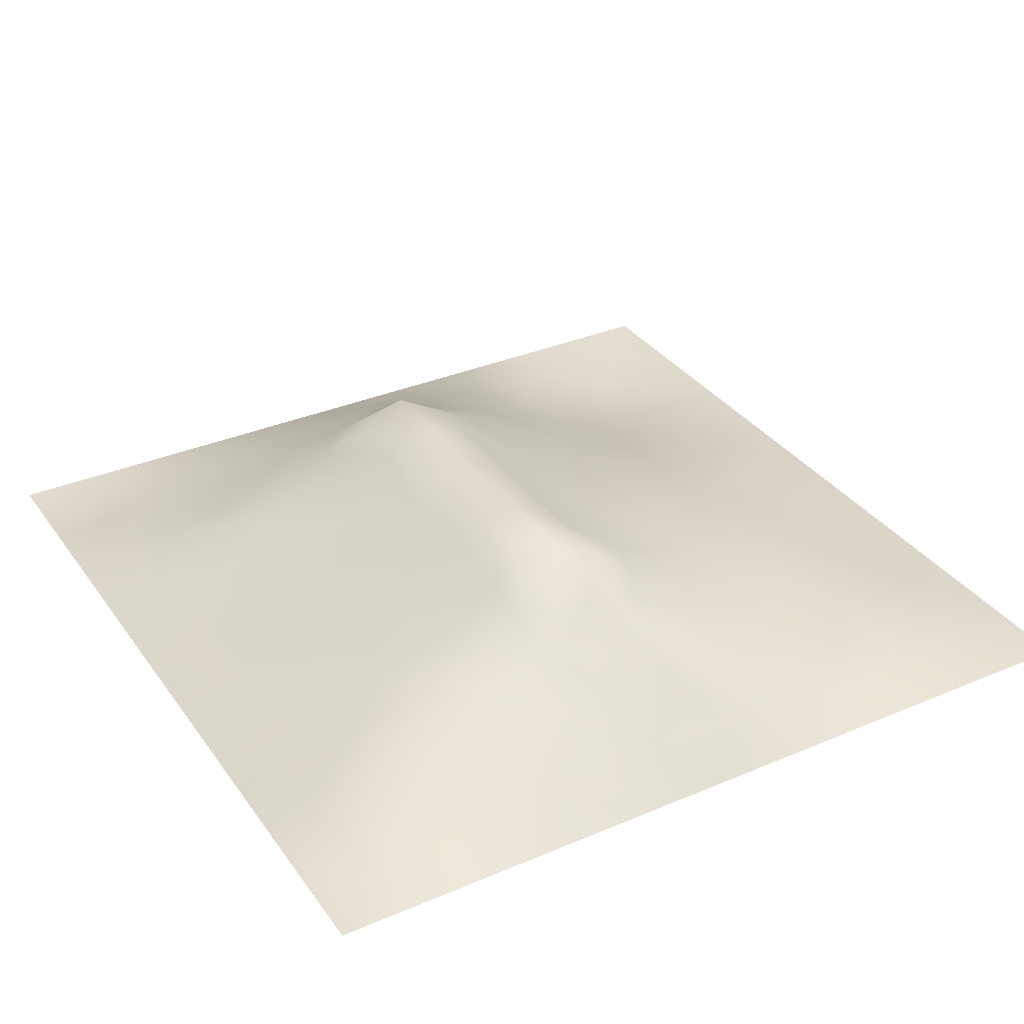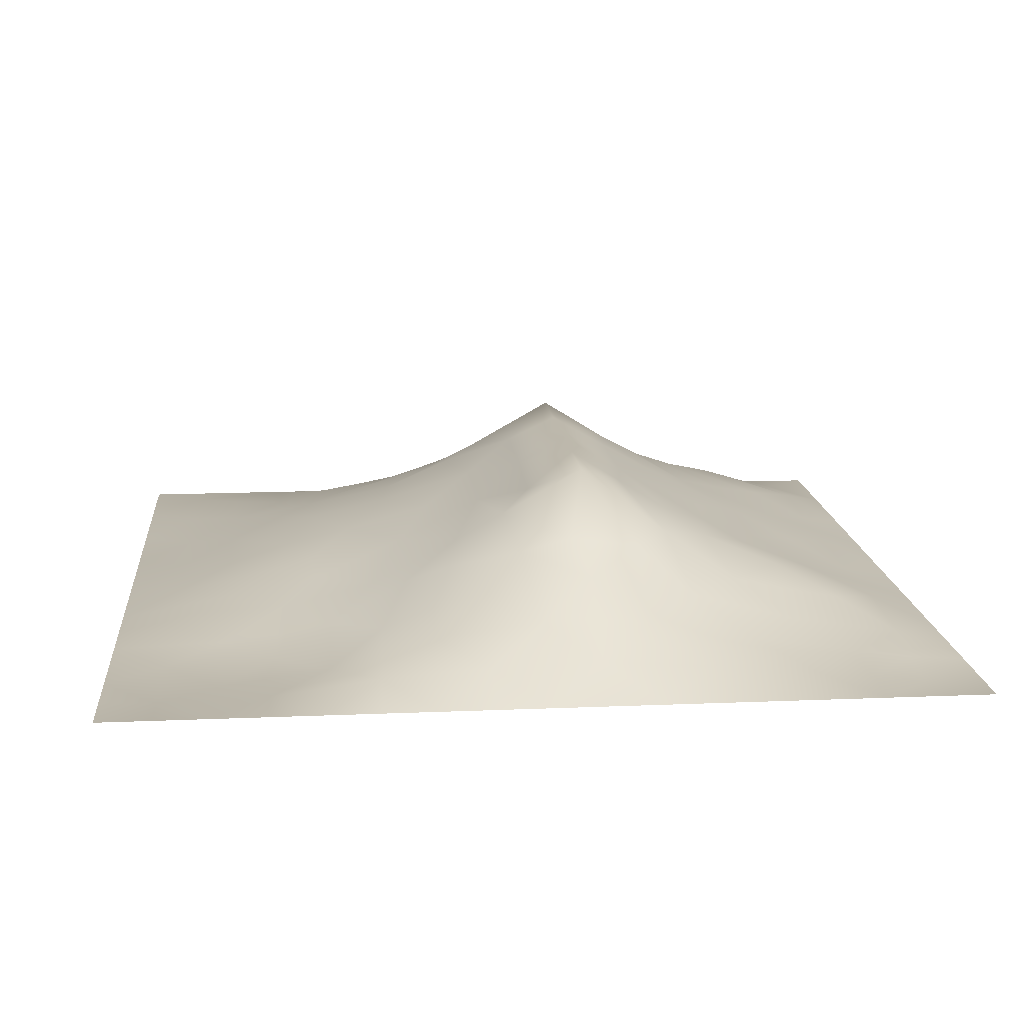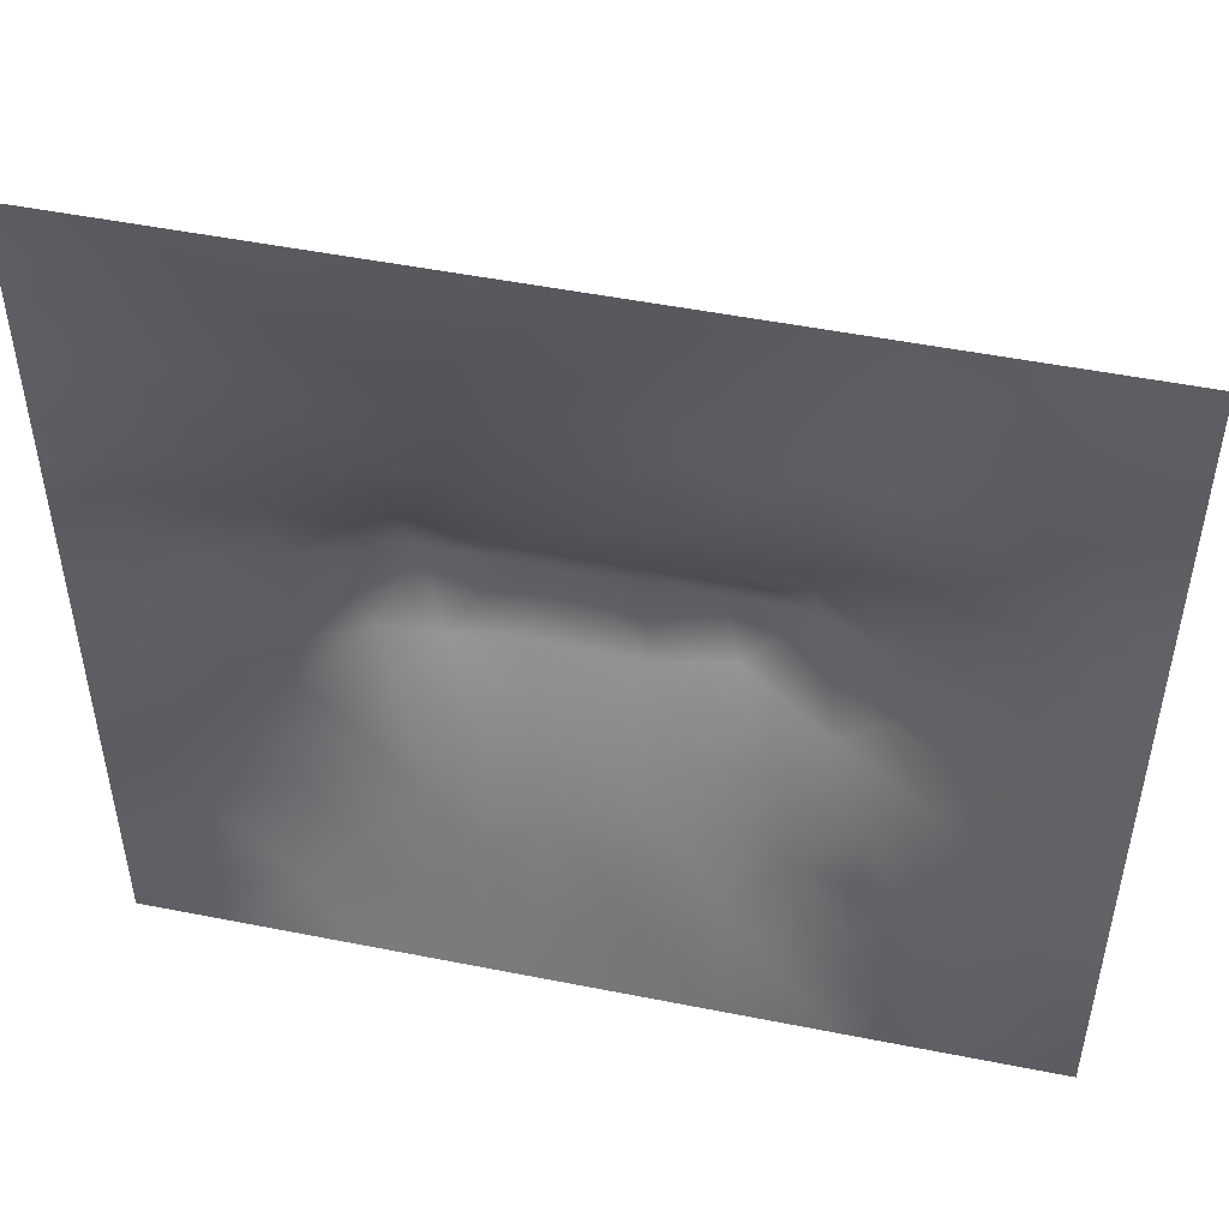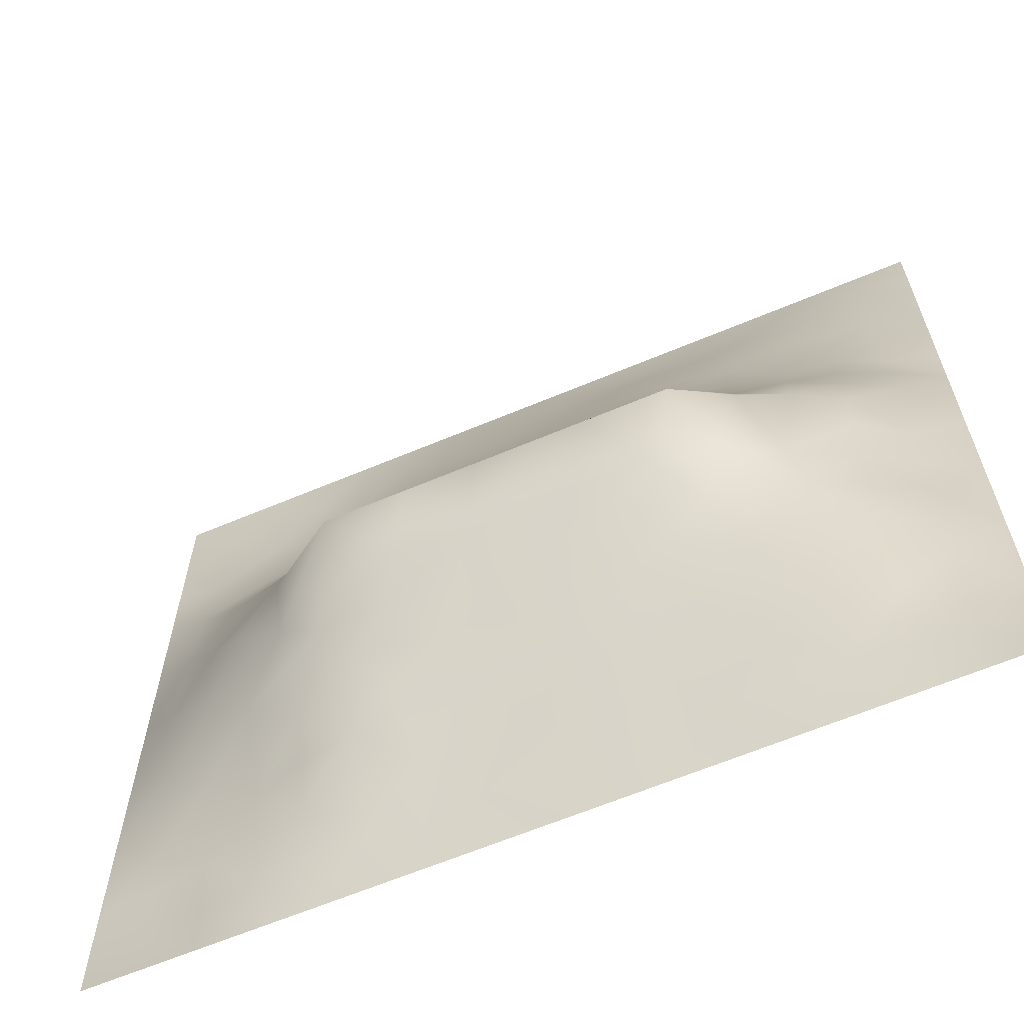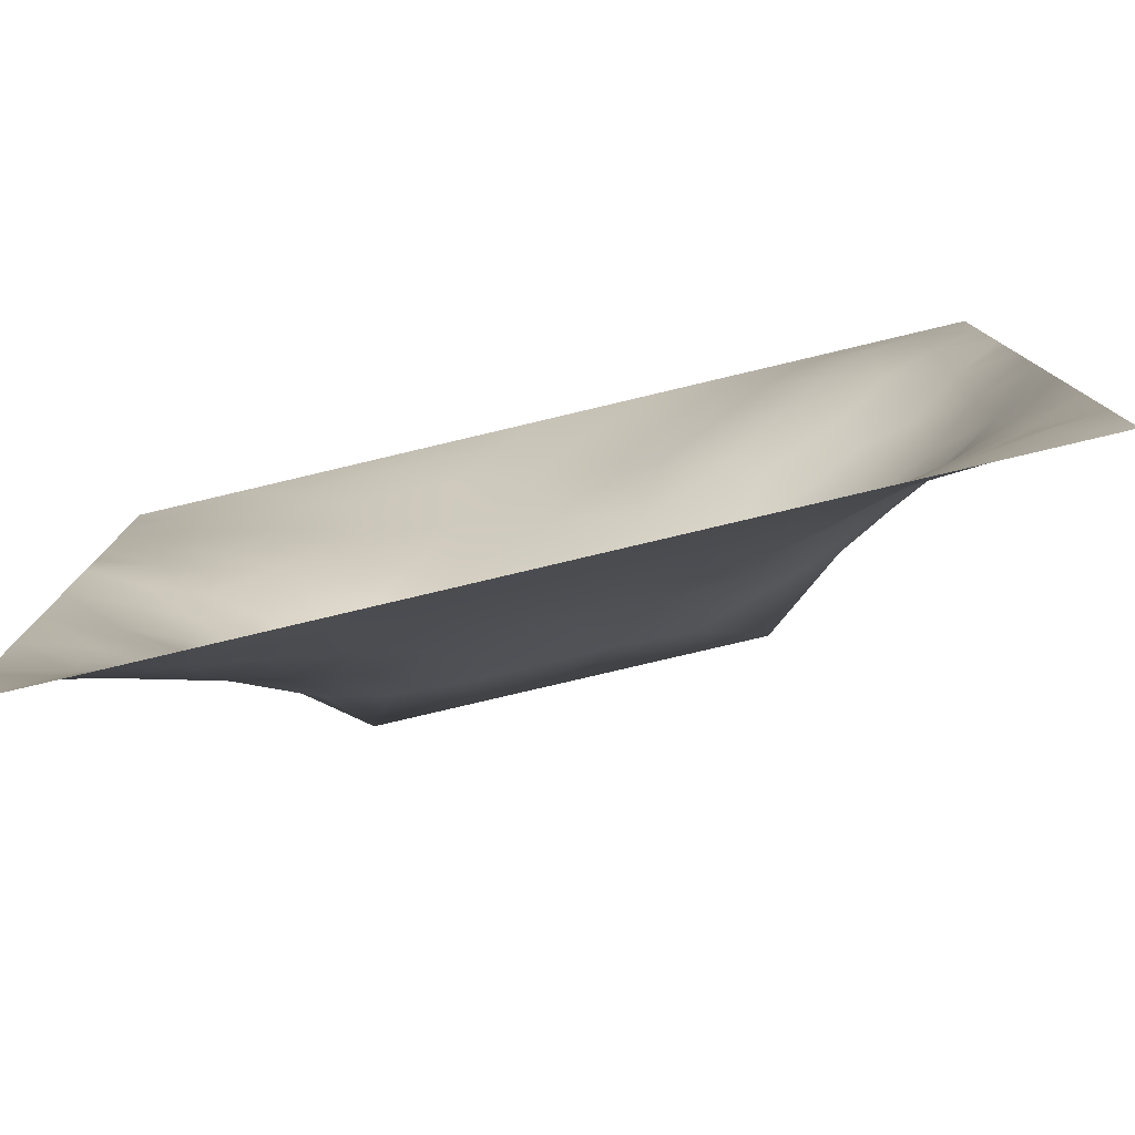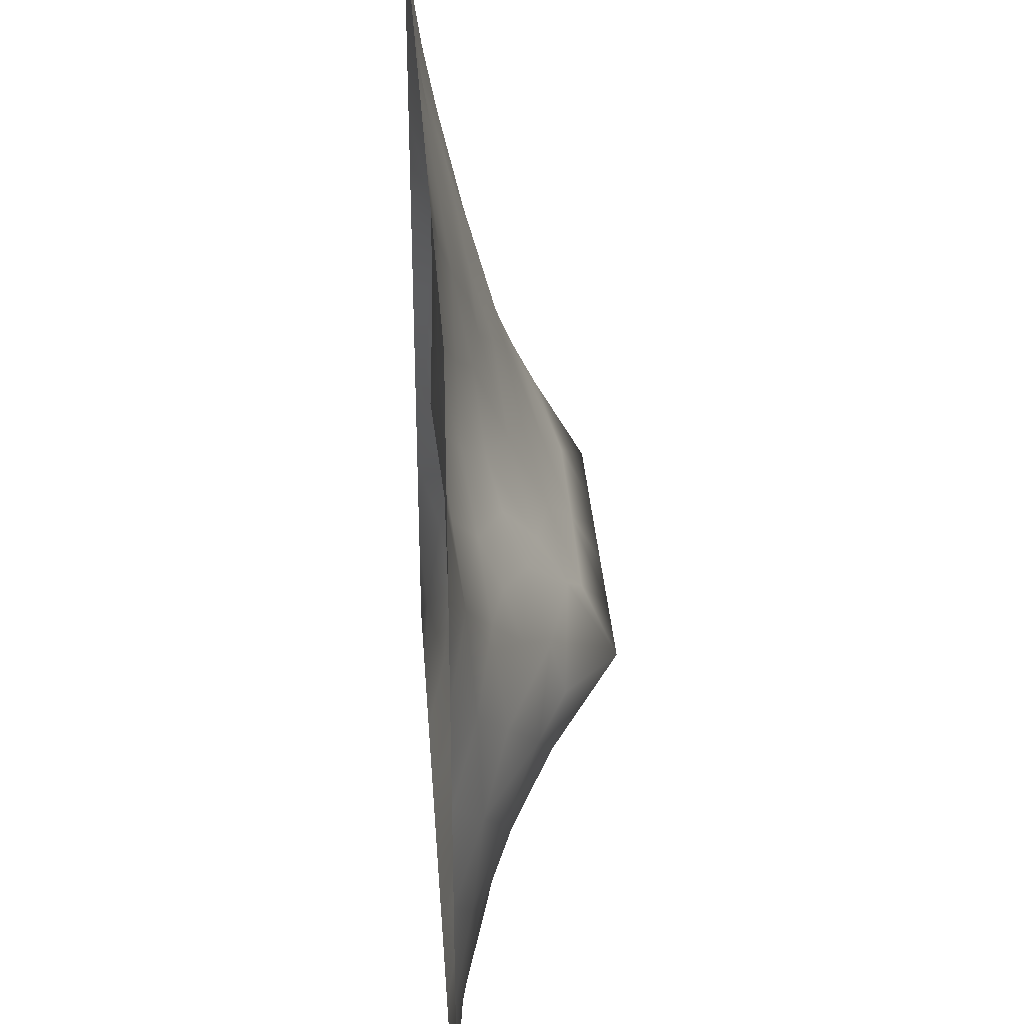
<metadata>
{"format":"obj","ext":"obj","renderer":"f3d","projection":"perspective","resolution":1024,"background":"white","views":[{"elev":33.5,"azim":59.9,"up":"+Z"},{"elev":14.8,"azim":-95.2,"up":"+Z"},{"elev":50.3,"azim":-167.7,"up":"+Y"},{"elev":-63.9,"azim":23.0,"up":"+Y"},{"elev":-79.9,"azim":-166.7,"up":"+Y"},{"elev":33.8,"azim":-94.0,"up":"+Y"}]}
</metadata>
<code>
v -0 0 -0
v 1 0 -0
v -0 1 0
v 1 1 0
v 0.5001 0.4912 0.1585
v -0 0.5 0
v 0.5 1 0
v 1 0.5 0
v 0.5 -0 0
v 0.252 0.7408 0.02452
v 0.752 0.7457 0.05318
v 0.2481 0.251 0.06885
v 0.7584 0.2481 0.09007
v 0.75 0 0
v 0.25 0 0
v 1 0.75 0
v 1 0.25 0
v 0.25 1 0
v 0.75 1 0
v 0 0.25 0
v 0 0.75 -0
v 0.3638 0.2209 0.08269
v 0 0.6875 -0
v 0.2339 0.5134 0.1127
v 0.8214 0.2476 0.07611
v 0.8839 0.3744 0.06616
v 0.6268 0.1271 0.04543
v 0.888 0.4367 0.07408
v 0.8787 0.1226 0.03436
v 0.3754 0.1274 0.04174
v 0.1261 0.1259 0.01346
v 0.4933 0.2538 0.09792
v 0.8825 0.6231 0.05391
v 0.63 0.6163 0.1038
v 0.8753 0.874 0.0178
v 0.3759 0.8702 0.02346
v 0.2554 0.597 0.09098
v 0.1267 0.8718 -0.008182
v 0.1204 0.6235 0.04611
v 0.6252 0.8717 0.02936
v 0.1186 0.3745 0.05668
v 0.2493 0.1234 0.04158
v 0.8769 0.7477 0.0319
v 0.883 0.2482 0.05646
v 0.2522 0.8697 0.00439
v 0.7501 0.8729 0.0258
v 0.1247 0.2511 0.03252
v 0.1262 0.7451 0.009157
v 0.3197 0.5872 0.105
v 0.5873 0.3055 0.1251
v 0.2526 0.8048 0.01116
v 0.8899 0.4993 0.07622
v 0.4363 0.7639 0.05342
v 0.2319 0.4531 0.1288
v 0 0.375 0
v 0.5004 0.8708 0.02995
v 0.5009 0.6135 0.1029
v 0.2381 0.3722 0.1156
v 0.117 0.4987 0.06101
v 0.3635 0.4936 0.1569
v 0.6302 0.2522 0.09743
v 0.5011 0.1279 0.04534
v 0.4971 0.4318 0.1916
v 0 0.625 0
v 0 0.875 0
v 0 0.125 0
v 0.625 1 0
v 0.875 1 0
v 0.125 1 0
v 0.375 1 0
v 1 0.375 0
v 1 0.125 0
v 1 0.875 0
v 1 0.625 0
v 0.375 0 0
v 0.125 0 0
v 0.875 0 0
v 0.625 0 0
v 0.753 0.1237 0.04591
v 0.6377 0.4925 0.1587
v 0.7775 0.5123 0.1238
v 0.06151 0.3131 0.02116
v 0.1746 0.4355 0.09651
v 0.1828 0.3124 0.06897
v 0.05735 0.437 0.0331
v 0.6873 0.935 0.008274
v 0.6882 0.8083 0.04286
v 0.5625 0.9352 0.01322
v 0.06099 0.6864 0.01854
v 0.1867 0.6817 0.0369
v 0.05891 0.5616 0.02812
v 0.1887 0.9353 -0.002853
v 0.19 0.806 0.002394
v 0.06324 0.9366 -0.003159
v 0.4342 0.5514 0.1261
v 0.9385 0.7488 0.01616
v 0.5078 0.7167 0.0721
v 0.3144 0.8047 0.02366
v 0.4379 0.9351 0.01314
v 0.9381 0.8116 0.01379
v 0.8132 0.8099 0.03142
v 0.9375 0.9373 0.006209
v 0.8809 0.1851 0.0467
v 0.5671 0.5523 0.131
v 0.9425 0.6241 0.02951
v 0.8301 0.5889 0.08126
v 0.8161 0.6831 0.05371
v 0.9461 0.562 0.0381
v 0.3193 0.6903 0.05293
v 0.692 0.5771 0.1168
v 0.8872 0.5616 0.06772
v 0.1878 0.06234 0.01446
v 0.06327 0.06323 -0.005264
v 0.1887 0.1889 0.03466
v 0.3129 0.06264 0.02126
v 0.3114 0.1864 0.06751
v 0.4381 0.06439 0.02039
v 0.8138 0.06031 0.02433
v 0.9378 0.06232 0.00708
v -0 0.5625 0
v 0.5687 0.4321 0.1916
v 0.5258 0.7976 0.04787
v 0.5648 0.1912 0.0702
v 0.6918 0.188 0.07007
v 0.5632 0.06315 0.02475
v 0.9422 0.3121 0.03219
v 0.8248 0.3103 0.09244
v 0.9441 0.4371 0.03724
v 0.3132 0.9351 0.009047
v 0.9429 0.2492 0.03126
v 0.8192 0.1838 0.06411
v 0.8135 0.3713 0.1041
v 0.6884 0.06285 0.02272
v 0.06326 0.1257 0.004079
v 0.9415 0.1866 0.02654
v 0.4378 0.191 0.06876
v 0.06312 0.1883 0.01011
v 0.3813 0.7593 0.04341
v 0.9391 0.6861 0.01972
v 0.3718 0.3177 0.1266
v 0.06357 0.8106 0.000759
v 0.8123 0.9365 0.009863
v 0.179 0.5609 0.07936
v 0.7719 0.6434 0.07621
v 0.3201 0.5282 0.1376
v 0.7203 0.4326 0.1917
v 0.3205 0.4309 0.1917
v 0.7198 0.7676 0.05217
v 0.8847 0.3112 0.06456
v 0.6216 0.4323 0.1916
v 1 0.6875 0
v 0.2876 0.3299 0.1188
v 0.7195 0.6034 0.09728
v 0.724 0.3 0.1138
v 0.6722 0.6617 0.08532
v 0.3264 0.2755 0.1026
v 0.2793 0.6494 0.06686
v 0.7194 0.5363 0.1341
v 0.6129 0.7659 0.06171
v 0.0625 1 0
v 0.4143 0.4315 0.1916
v 0.1156 0.4363 0.0646
v 0.7826 0.4524 0.1486
v 0.1258 0.06318 0.003738
v 0.4167 0.2598 0.09798
v 0.4262 0.8092 0.04345
v 0.8334 0.4807 0.1145
v 0.4764 0.3617 0.1527
v 0 0.8125 -0
v 0.4142 0.6502 0.08221
v -0 0.9375 0
v 1 0.9375 0
v 0.5897 0.6675 0.08923
v 0.1785 0.3735 0.08494
v 0.1827 0.6222 0.06126
v 0.2493 0.1874 0.05345
v 0.6854 0.3567 0.1494
v 0.7526 0.3625 0.1372
v 0.8792 0.6853 0.0423
v 0.7192 0.6022 0.101
v 0.6037 0.3653 0.1557
v 0.3918 0.3746 0.1593
f 1 113 66
f 42 114 112
f 84 174 41
f 164 112 31
f 95 170 49
f 112 114 31
f 121 80 5
f 29 119 135
f 164 134 113
f 134 137 66
f 134 66 113
f 116 115 30
f 31 137 134
f 12 114 176
f 72 135 119
f 164 31 134
f 76 112 164
f 76 113 1
f 76 164 113
f 15 112 76
f 15 115 112
f 75 115 15
f 168 181 121
f 9 125 117
f 116 22 156
f 121 5 63
f 32 165 136
f 165 22 136
f 176 42 116
f 22 30 136
f 176 114 42
f 116 30 22
f 42 112 115
f 42 115 116
f 12 116 156
f 12 176 116
f 152 12 156
f 84 152 58
f 140 165 168
f 54 58 147
f 48 141 89
f 82 137 47
f 41 85 82
f 165 156 22
f 144 155 180
f 149 126 26
f 63 161 168
f 168 165 32
f 140 152 156
f 140 156 165
f 122 53 97
f 60 147 161
f 57 95 104
f 25 44 127
f 38 94 141
f 182 161 147
f 55 82 85
f 174 83 41
f 58 152 147
f 114 47 31
f 83 58 54
f 136 30 62
f 174 58 83
f 84 12 152
f 84 58 174
f 47 114 84
f 84 114 12
f 45 98 129
f 36 129 98
f 20 137 82
f 117 62 30
f 20 66 137
f 55 20 82
f 24 59 83
f 39 90 89
f 137 31 47
f 39 89 91
f 115 75 30
f 21 89 141
f 24 143 59
f 36 99 70
f 92 18 69
f 129 36 70
f 65 141 94
f 166 138 53
f 95 49 145
f 122 166 53
f 98 138 36
f 157 90 175
f 166 99 36
f 166 36 138
f 149 127 44
f 109 98 10
f 51 10 98
f 47 84 82
f 45 51 98
f 93 48 10
f 92 45 18
f 93 45 38
f 129 70 18
f 129 18 45
f 48 89 90
f 92 38 45
f 171 94 3
f 65 94 171
f 169 141 65
f 21 141 169
f 52 128 108
f 64 91 89
f 150 121 181
f 160 3 94
f 90 10 48
f 93 10 51
f 93 51 45
f 41 82 84
f 175 90 39
f 157 175 37
f 143 39 59
f 117 30 75
f 145 37 24
f 170 109 49
f 23 89 21
f 64 89 23
f 120 91 64
f 6 91 120
f 59 91 85
f 69 160 94
f 6 85 91
f 6 55 85
f 24 83 54
f 59 39 91
f 143 37 175
f 143 175 39
f 181 50 177
f 24 37 143
f 60 95 145
f 170 138 109
f 109 157 49
f 49 37 145
f 157 10 90
f 157 37 49
f 109 138 98
f 109 10 157
f 97 170 57
f 170 53 138
f 5 161 63
f 5 95 60
f 150 181 177
f 5 60 161
f 104 95 5
f 173 104 34
f 54 147 145
f 62 125 123
f 173 57 104
f 57 170 95
f 97 53 170
f 173 97 57
f 11 144 107
f 159 40 122
f 80 104 5
f 11 155 144
f 159 155 148
f 88 56 40
f 105 33 111
f 155 173 34
f 110 155 34
f 110 34 104
f 135 130 44
f 27 123 125
f 144 180 106
f 77 2 119
f 106 180 81
f 77 119 118
f 119 29 118
f 80 110 104
f 158 180 110
f 162 83 59
f 146 158 80
f 81 180 158
f 158 110 80
f 154 178 177
f 167 106 81
f 105 111 108
f 107 106 33
f 179 105 139
f 167 111 106
f 111 52 108
f 96 179 139
f 33 106 111
f 74 105 108
f 74 139 105
f 16 139 151
f 179 33 105
f 107 179 43
f 107 33 179
f 11 107 43
f 110 180 155
f 135 72 17
f 144 106 107
f 101 11 43
f 60 145 147
f 96 43 179
f 24 54 145
f 56 166 122
f 159 97 173
f 100 43 96
f 16 96 139
f 100 101 43
f 35 101 100
f 86 46 142
f 16 100 96
f 102 35 100
f 68 142 102
f 88 99 56
f 142 35 102
f 159 148 87
f 148 101 46
f 19 86 142
f 88 40 86
f 159 87 40
f 40 46 86
f 148 46 87
f 87 46 40
f 148 155 11
f 148 11 101
f 159 122 97
f 159 173 155
f 56 99 166
f 56 122 40
f 67 88 86
f 7 99 88
f 7 70 99
f 67 7 88
f 19 67 86
f 68 19 142
f 73 102 100
f 4 68 102
f 172 4 102
f 73 172 102
f 16 73 100
f 85 162 59
f 178 127 132
f 9 117 75
f 28 128 52
f 130 17 126
f 142 46 35
f 74 151 139
f 8 74 108
f 131 13 79
f 131 25 13
f 149 130 126
f 149 44 130
f 26 71 128
f 128 71 8
f 101 35 46
f 167 28 52
f 26 128 28
f 132 127 26
f 178 163 146
f 126 17 71
f 126 71 26
f 103 131 29
f 135 17 130
f 132 26 28
f 127 149 26
f 177 50 61
f 135 44 103
f 13 25 127
f 79 13 124
f 27 124 61
f 123 50 32
f 167 132 28
f 163 132 167
f 167 52 111
f 163 167 81
f 147 152 182
f 140 182 152
f 150 80 121
f 69 94 92
f 162 85 41
f 38 92 94
f 150 146 80
f 118 133 14
f 83 162 41
f 93 38 48
f 133 27 78
f 124 154 61
f 154 127 178
f 177 146 150
f 178 132 163
f 178 146 177
f 154 177 61
f 154 13 127
f 133 124 27
f 124 13 154
f 123 27 61
f 125 62 117
f 123 61 50
f 123 32 136
f 62 123 136
f 50 181 168
f 125 78 27
f 141 48 38
f 9 78 125
f 14 133 78
f 77 118 14
f 119 2 72
f 103 44 25
f 131 79 118
f 79 124 133
f 79 133 118
f 29 131 118
f 103 25 131
f 8 108 128
f 135 103 29
f 121 63 168
f 50 168 32
f 161 182 168
f 182 140 168
f 158 146 81
f 163 81 146

</code>
